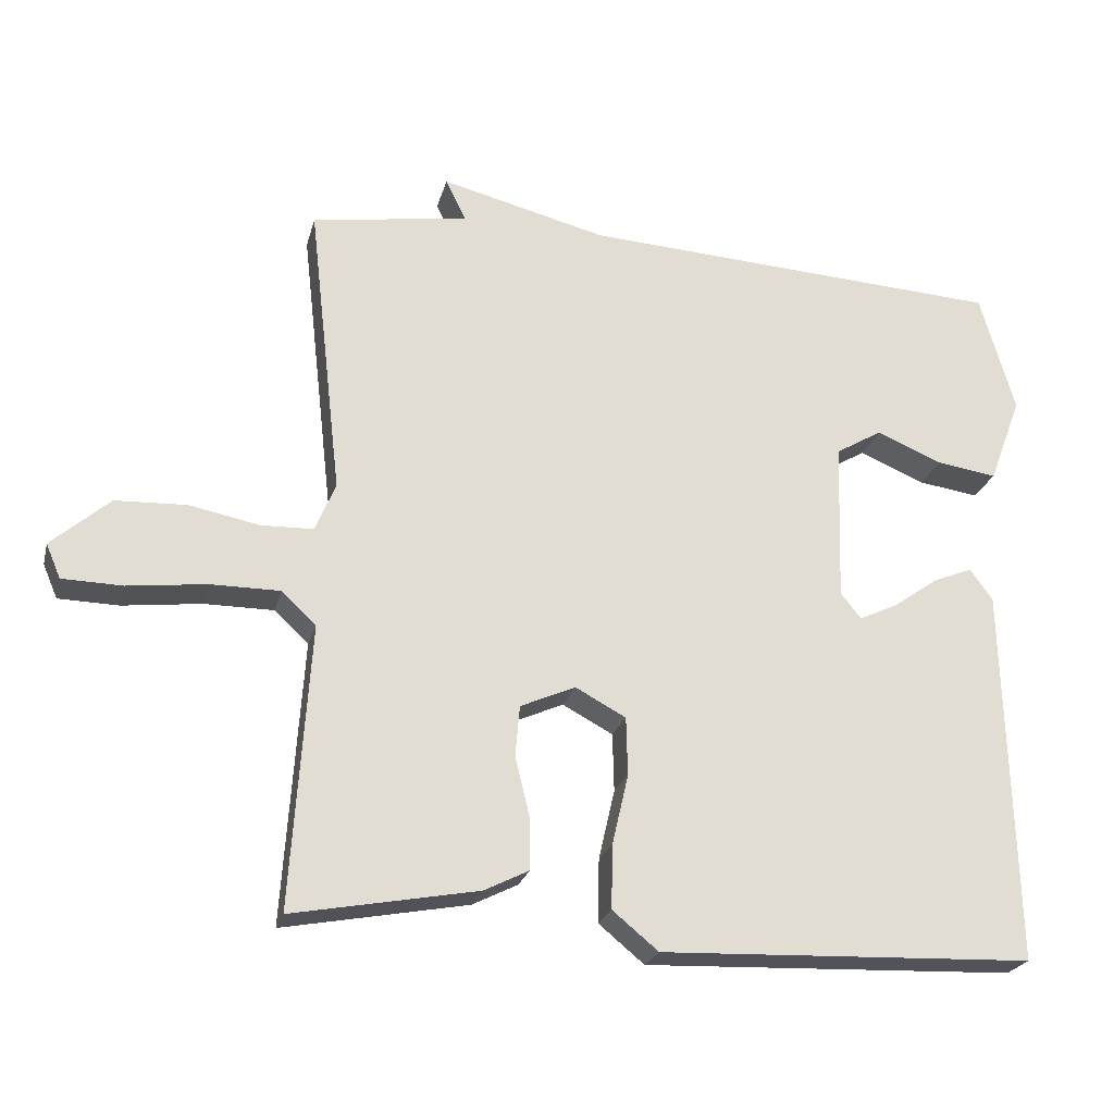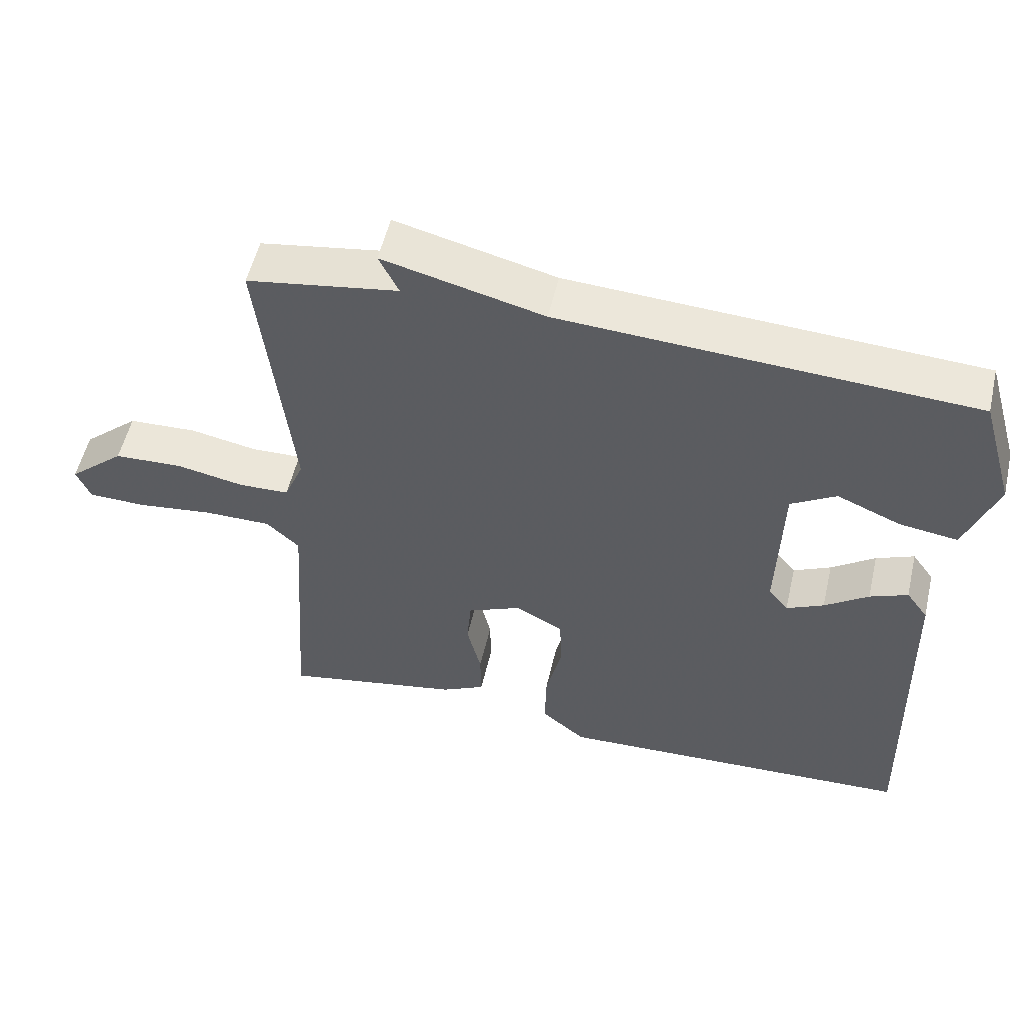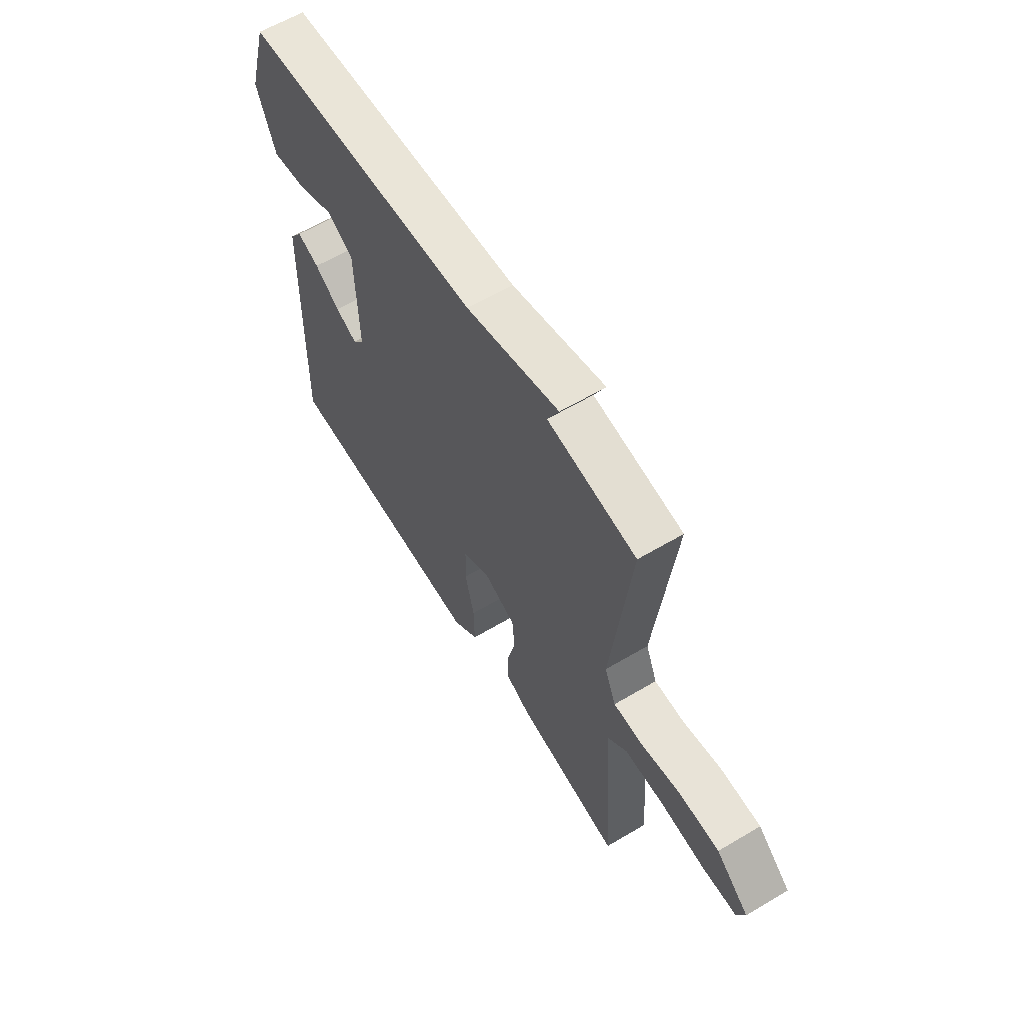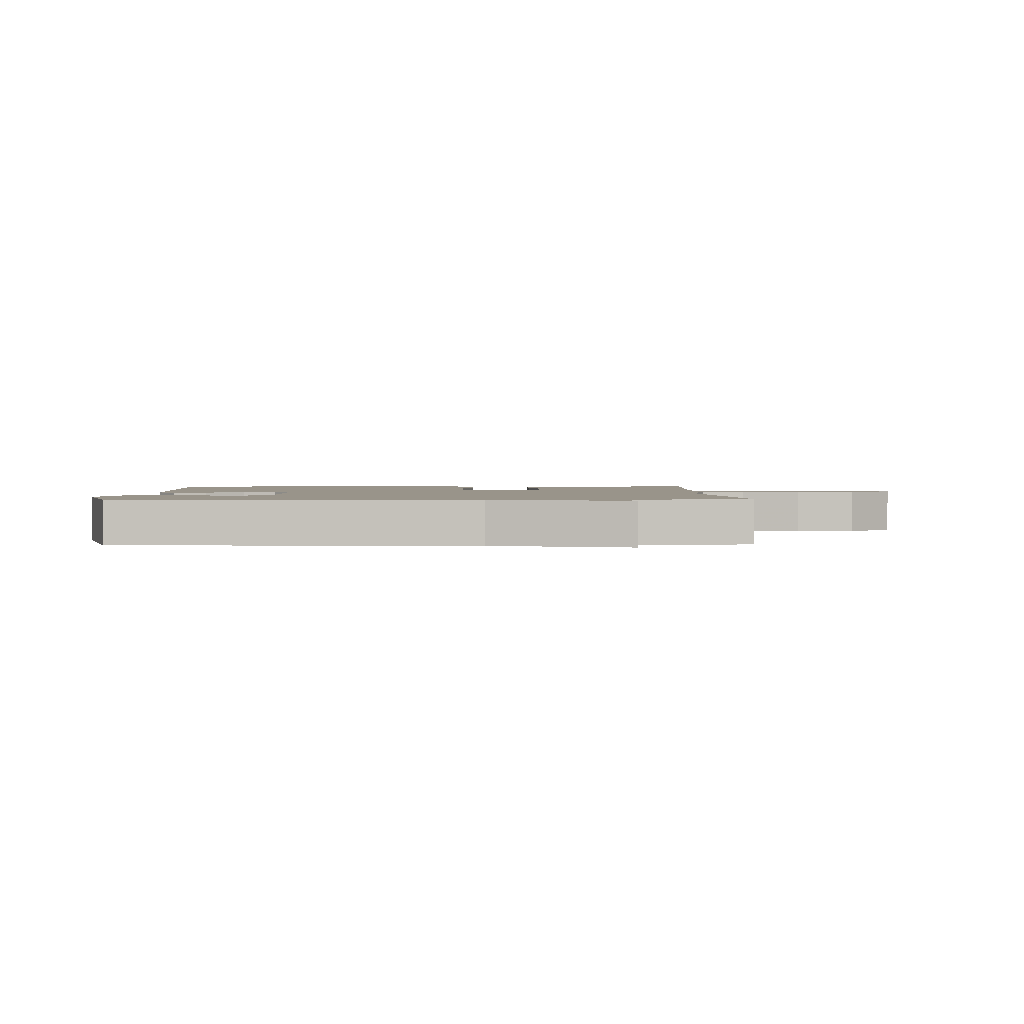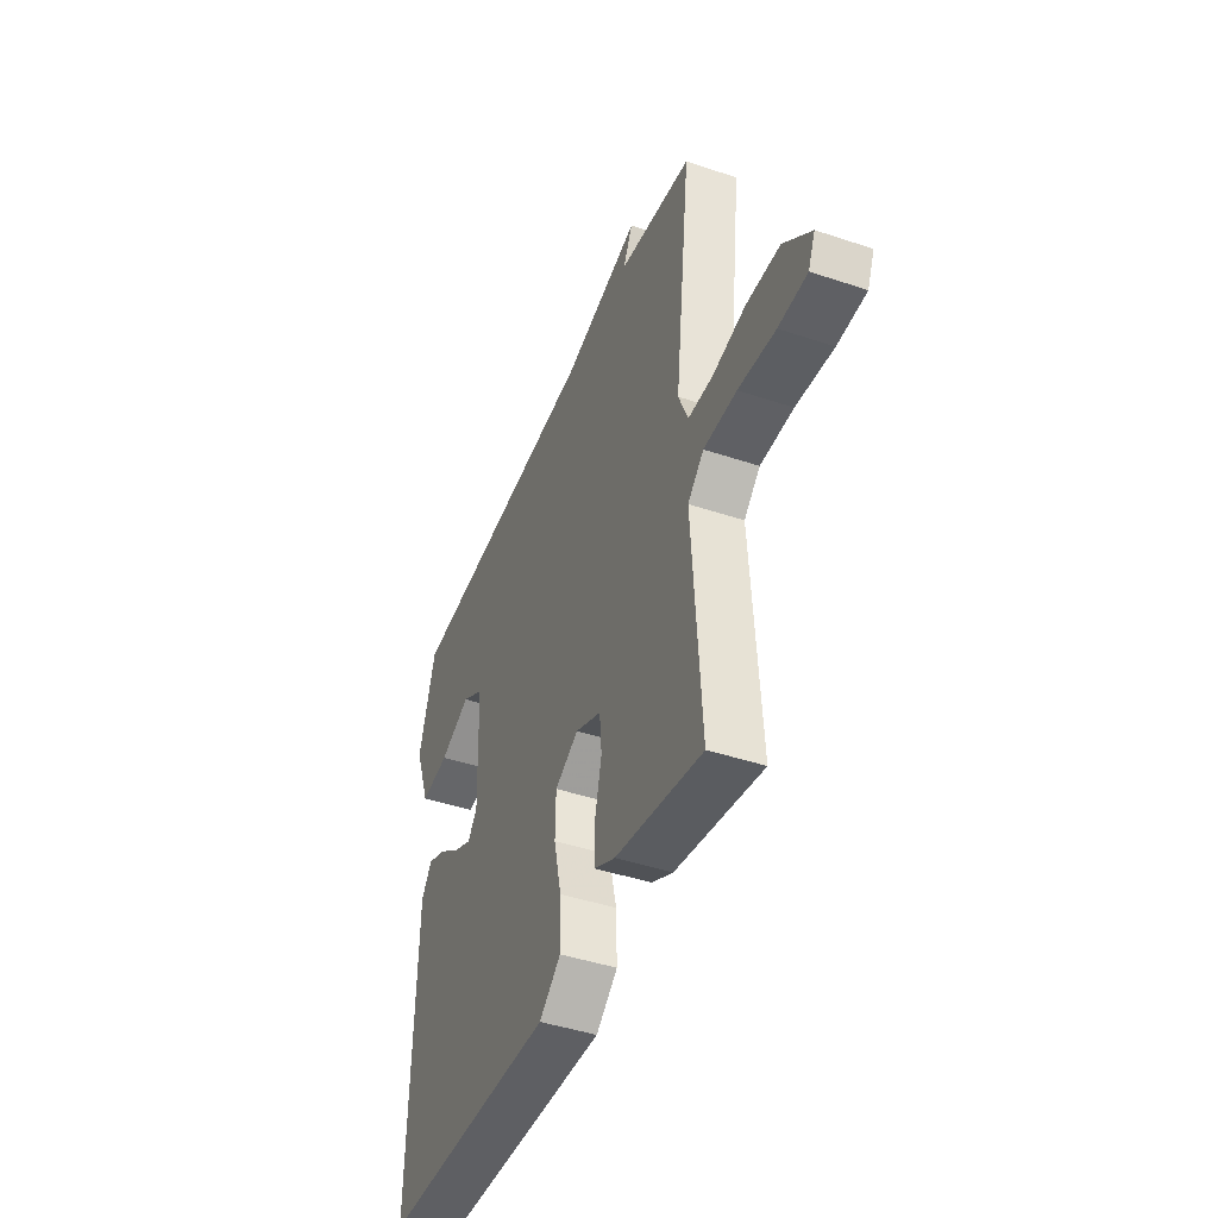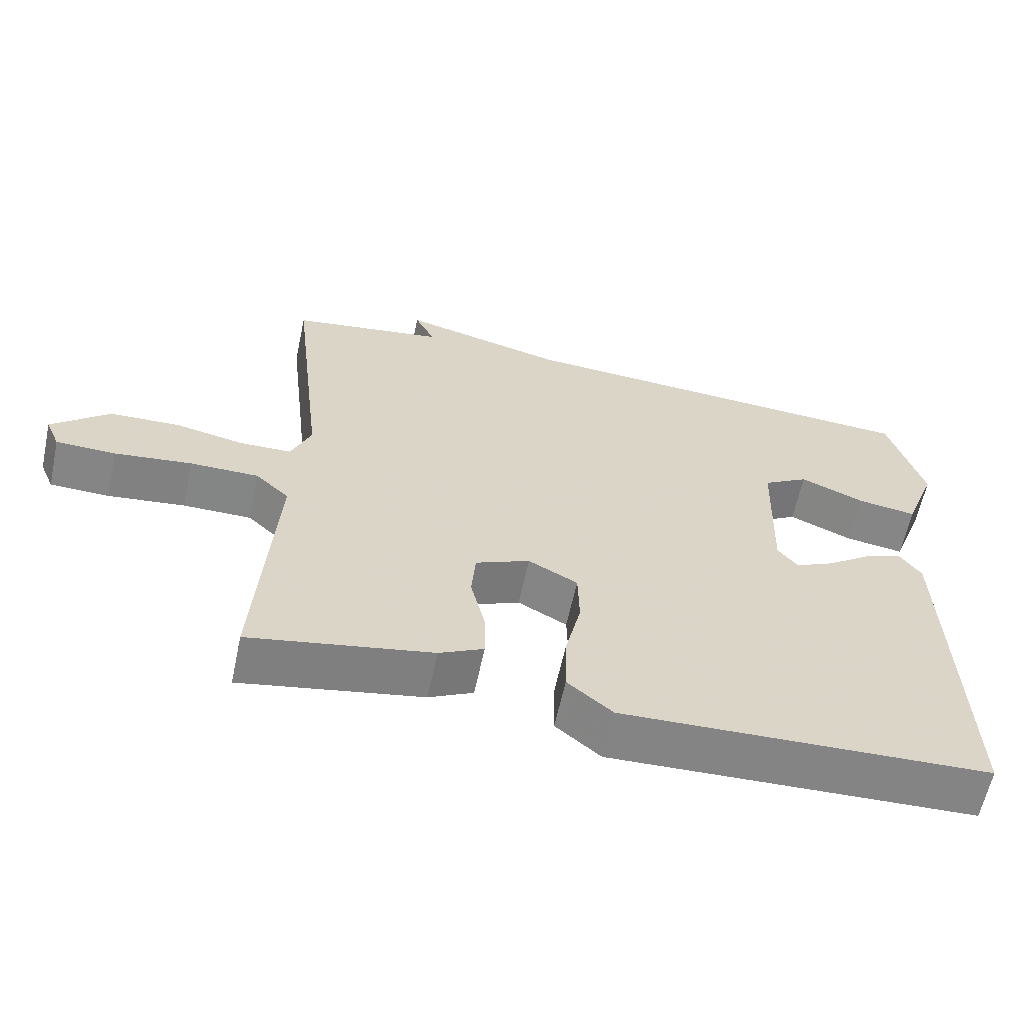
<metadata>
{"format":"obj","ext":"obj","renderer":"f3d","projection":"perspective","resolution":1024,"background":"white","views":[{"elev":-23.2,"azim":166.2,"up":"+Z"},{"elev":53.9,"azim":-167.0,"up":"+Z"},{"elev":60.9,"azim":58.8,"up":"+Z"},{"elev":1.9,"azim":-1.7,"up":"+Y"},{"elev":-43.9,"azim":68.5,"up":"+Z"},{"elev":-61.6,"azim":167.9,"up":"+Z"}]}
</metadata>
<code>
v 0.5 0.07 0.5
v 0.454 0.07 0.094
v 0.482 0.07 0.027
v 0.554 0.07 0.025
v 0.65 0.07 0.044
v 0.748 0.07 0.04
v 0.828 0.07 -0.03
v 0.808 0.07 -0.077
v 0.725 0.07 -0.079
v 0.617 0.07 -0.066
v 0.521 0.07 -0.066
v 0.474 0.07 -0.11
v 0.5 0.07 -0.5
v 0.246 0.07 -0.453
v 0.184 0.07 -0.422
v 0.185 0.07 -0.352
v 0.205 0.07 -0.269
v 0.199 0.07 -0.199
v 0.123 0.07 -0.166
v 0.054 0.07 -0.203
v 0.052 0.07 -0.283
v 0.074 0.07 -0.379
v 0.076 0.07 -0.467
v 0.013 0.07 -0.519
v -0.5 0.07 -0.5
v -0.487 0.07 0.02
v -0.456 0.07 0.063
v -0.402 0.07 0.041
v -0.34 0.07 -0.003
v -0.287 0.07 -0.028
v -0.259 0.07 0.007
v -0.266 0.07 0.227
v -0.33 0.07 0.265
v -0.42 0.07 0.227
v -0.503 0.07 0.215
v -0.548 0.07 0.335
v -0.5 0.07 0.5
v 0.084 0.07 0.534
v 0.312 0.07 0.591
v 0.284 0.07 0.534
v 0.5 0 0.5
v 0.454 0 0.094
v 0.482 0 0.027
v 0.554 0 0.025
v 0.65 0 0.044
v 0.748 0 0.04
v 0.828 0 -0.03
v 0.808 0 -0.077
v 0.725 0 -0.079
v 0.617 0 -0.066
v 0.521 0 -0.066
v 0.474 0 -0.11
v 0.5 0 -0.5
v 0.246 0 -0.453
v 0.184 0 -0.422
v 0.185 0 -0.352
v 0.205 0 -0.269
v 0.199 0 -0.199
v 0.123 0 -0.166
v 0.054 0 -0.203
v 0.052 0 -0.283
v 0.074 0 -0.379
v 0.076 0 -0.467
v 0.013 0 -0.519
v -0.5 0 -0.5
v -0.487 0 0.02
v -0.456 0 0.063
v -0.402 0 0.041
v -0.34 0 -0.003
v -0.287 0 -0.028
v -0.259 0 0.007
v -0.266 0 0.227
v -0.33 0 0.265
v -0.42 0 0.227
v -0.503 0 0.215
v -0.548 0 0.335
v -0.5 0 0.5
v 0.084 0 0.534
v 0.312 0 0.591
v 0.284 0 0.534
f 38 39 40
f 37 38 40
f 36 37 40
f 35 36 40
f 34 35 40
f 33 34 40
f 40 1 2
f 33 40 2
f 32 33 2
f 31 32 2 3
f 30 31 3 4
f 27 28 29
f 26 27 29
f 25 26 29
f 24 25 29
f 23 24 29
f 22 23 29
f 21 22 29
f 20 21 29 30
f 19 20 30
f 15 16 17
f 14 15 17
f 13 14 17
f 12 13 17
f 11 12 17 18
f 8 9 10
f 7 8 10
f 6 7 10
f 5 6 10
f 4 5 10
f 4 10 11
f 19 30 4 11
f 11 18 19
f 80 79 78
f 80 78 77
f 80 77 76
f 80 76 75
f 80 75 74
f 80 74 73
f 42 41 80
f 42 80 73
f 42 73 72
f 43 42 72 71
f 44 43 71 70
f 69 68 67
f 69 67 66
f 69 66 65
f 69 65 64
f 69 64 63
f 69 63 62
f 69 62 61
f 70 69 61 60
f 70 60 59
f 57 56 55
f 57 55 54
f 57 54 53
f 57 53 52
f 58 57 52 51
f 50 49 48
f 50 48 47
f 50 47 46
f 50 46 45
f 50 45 44
f 51 50 44
f 51 44 70 59
f 59 58 51
f 1 41 42 2
f 2 42 43 3
f 3 43 44 4
f 4 44 45 5
f 5 45 46 6
f 6 46 47 7
f 7 47 48 8
f 8 48 49 9
f 9 49 50 10
f 10 50 51 11
f 11 51 52 12
f 12 52 53 13
f 13 53 54 14
f 14 54 55 15
f 15 55 56 16
f 16 56 57 17
f 17 57 58 18
f 18 58 59 19
f 19 59 60 20
f 20 60 61 21
f 21 61 62 22
f 22 62 63 23
f 23 63 64 24
f 24 64 65 25
f 25 65 66 26
f 26 66 67 27
f 27 67 68 28
f 28 68 69 29
f 29 69 70 30
f 30 70 71 31
f 31 71 72 32
f 32 72 73 33
f 33 73 74 34
f 34 74 75 35
f 35 75 76 36
f 36 76 77 37
f 37 77 78 38
f 38 78 79 39
f 39 79 80 40
f 40 80 41 1

</code>
